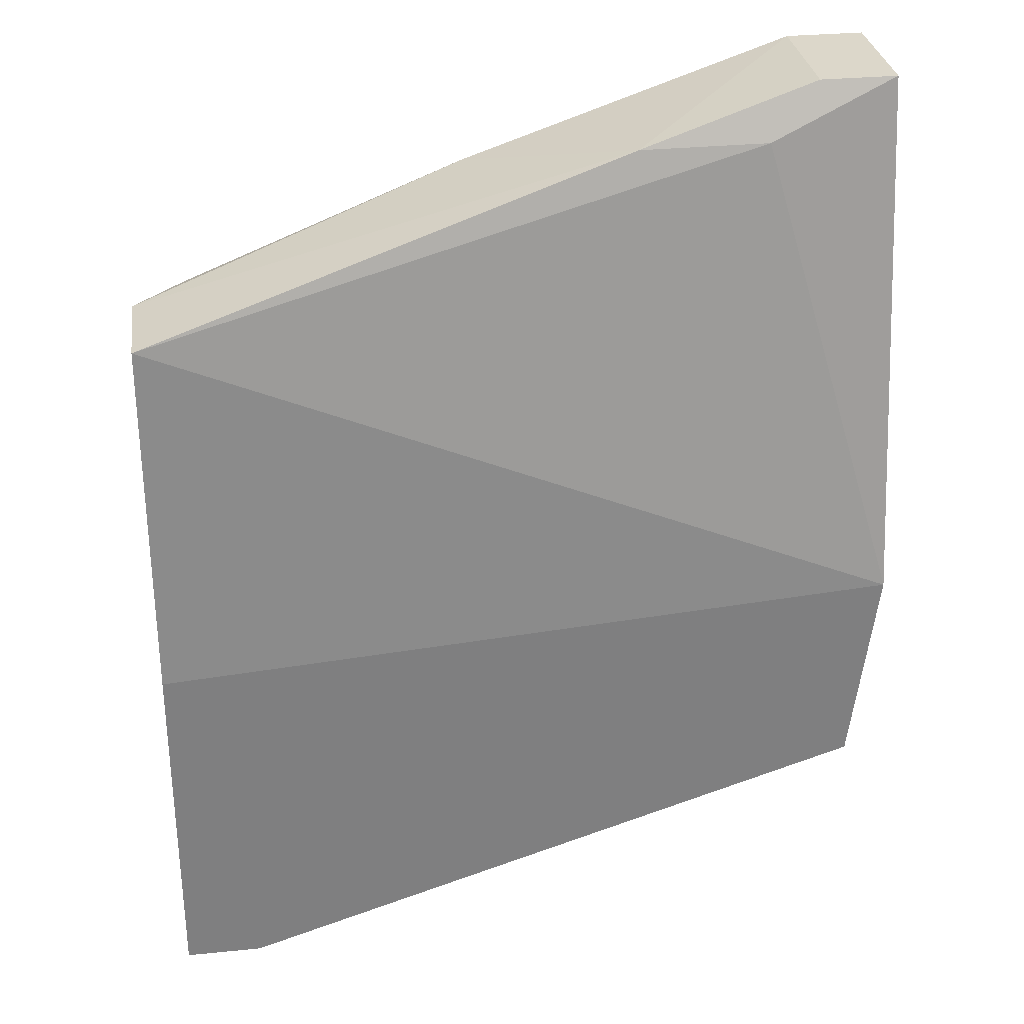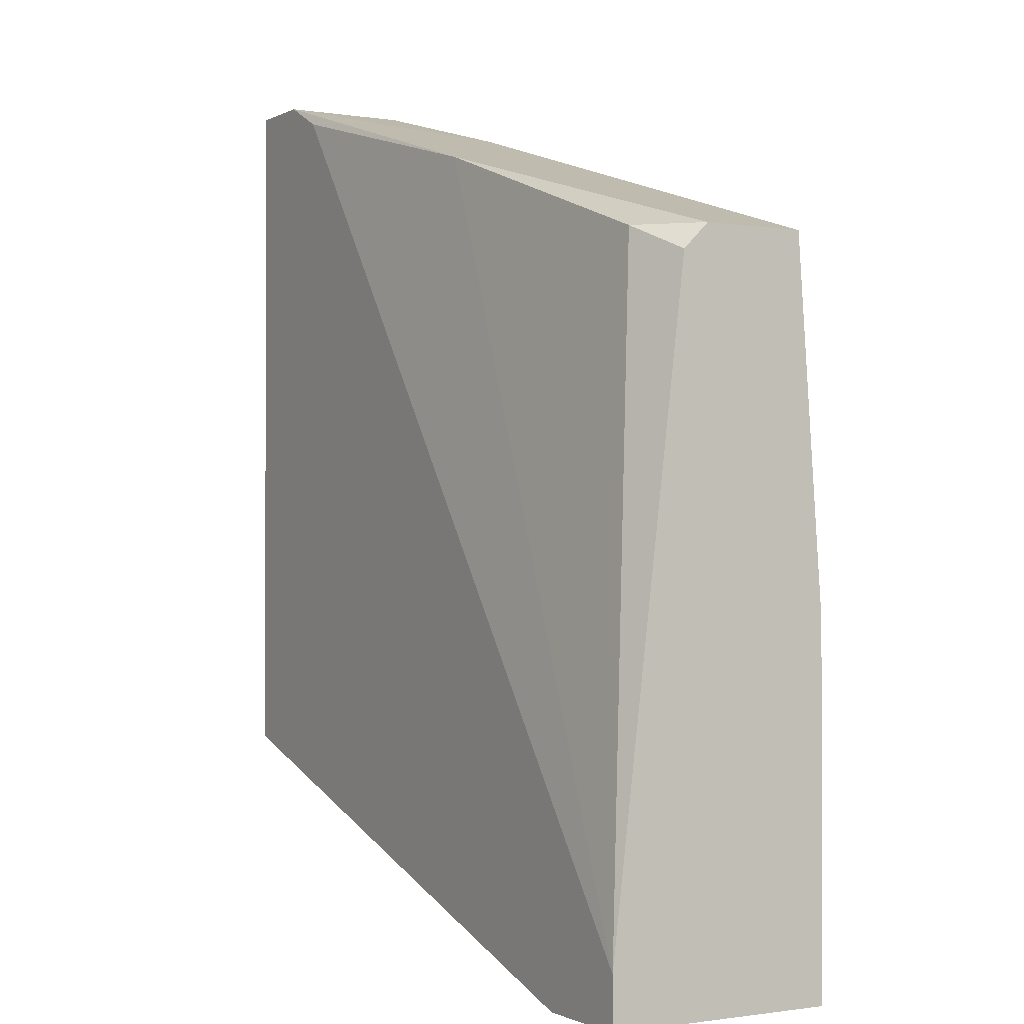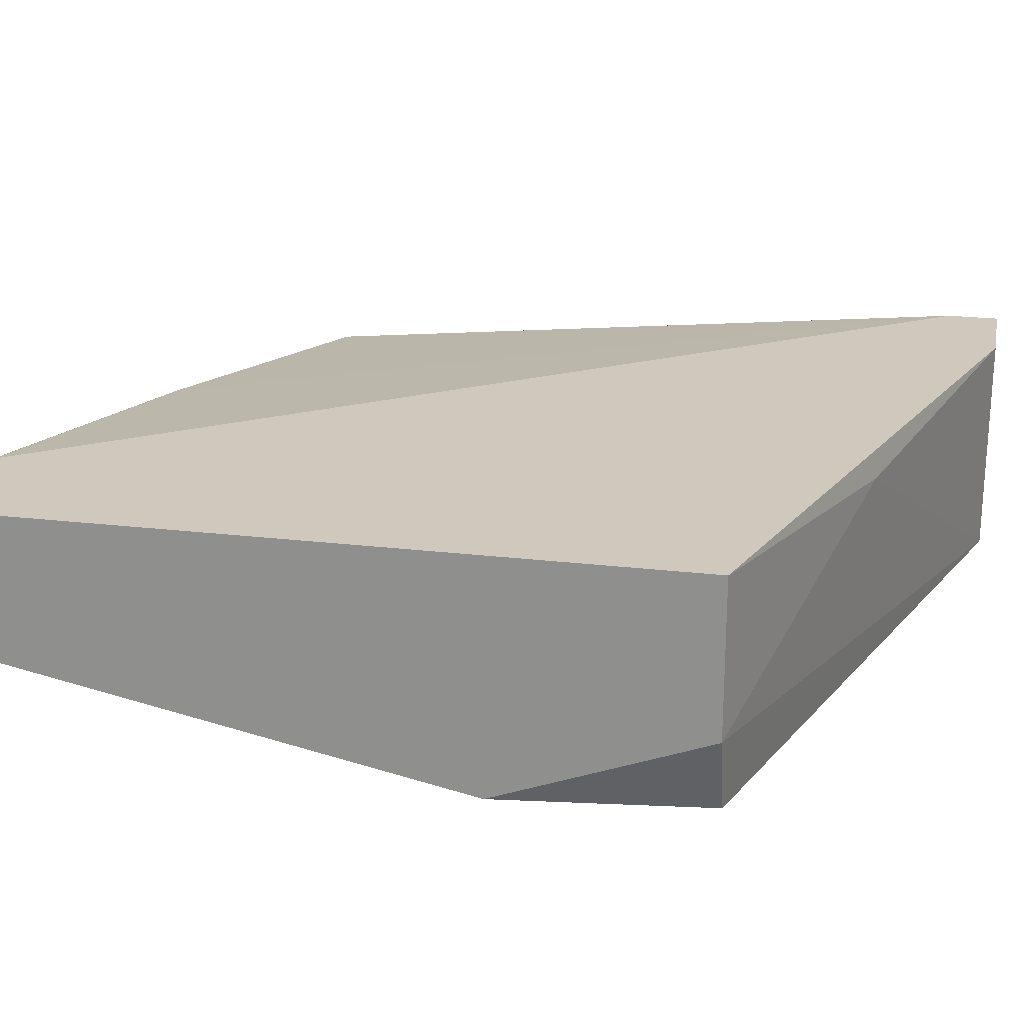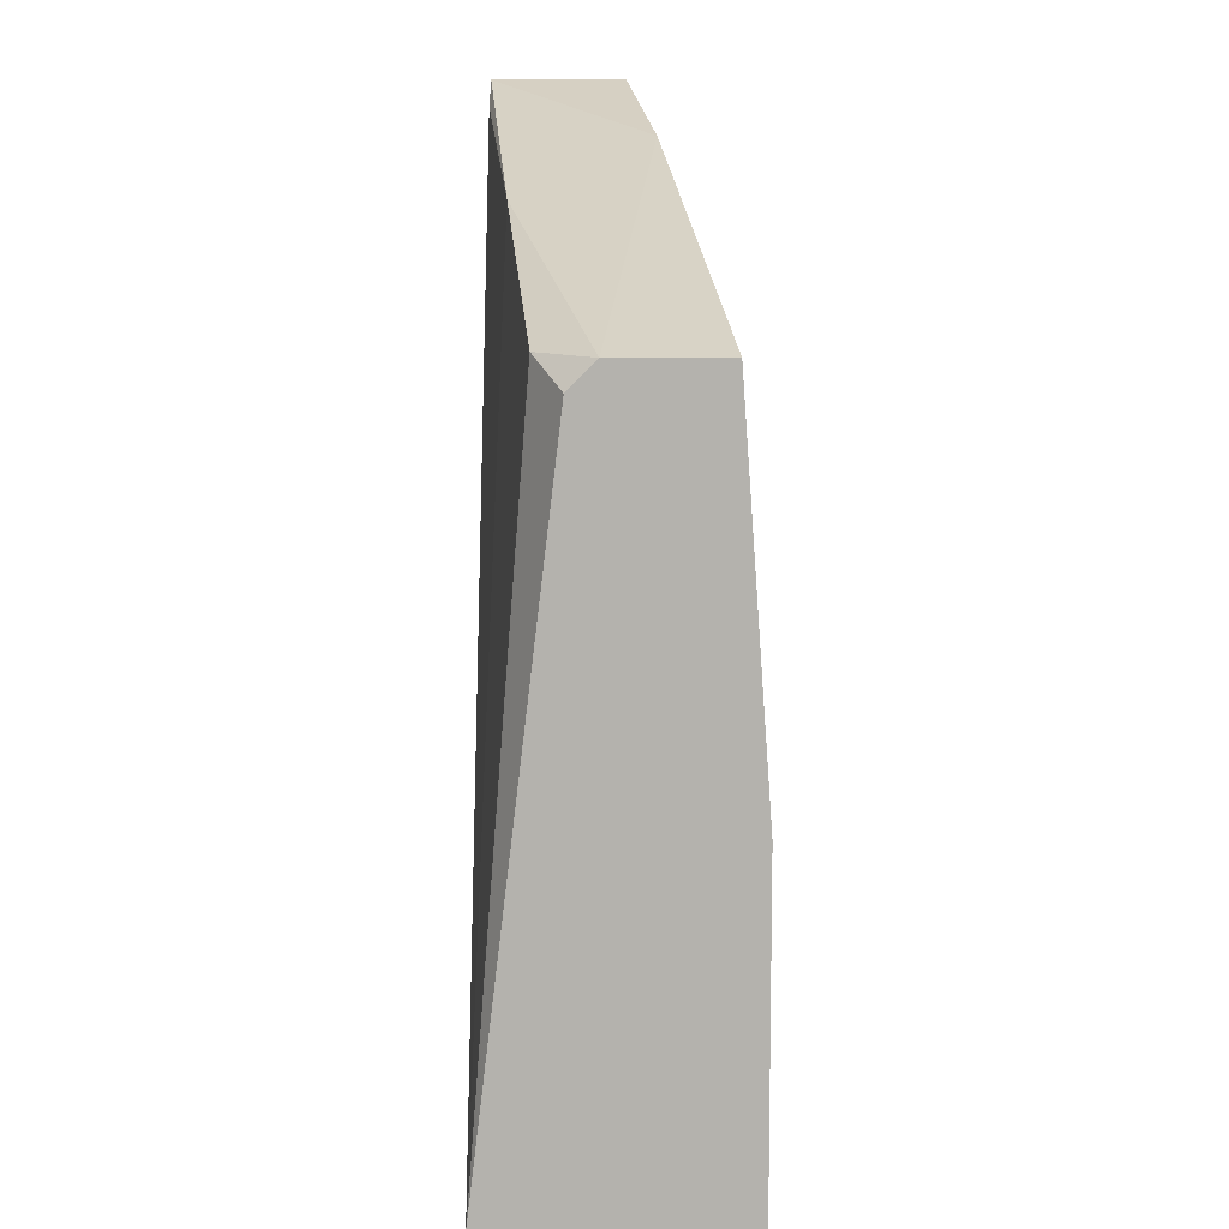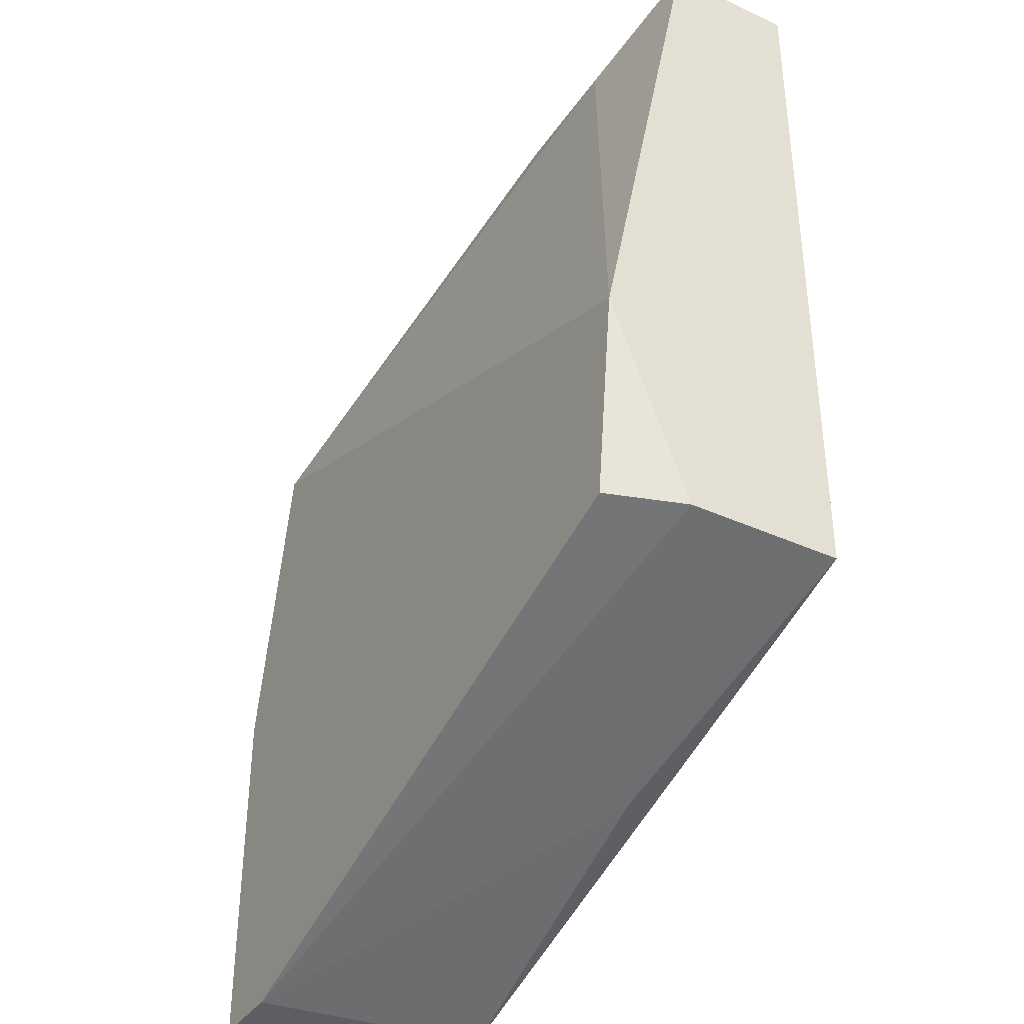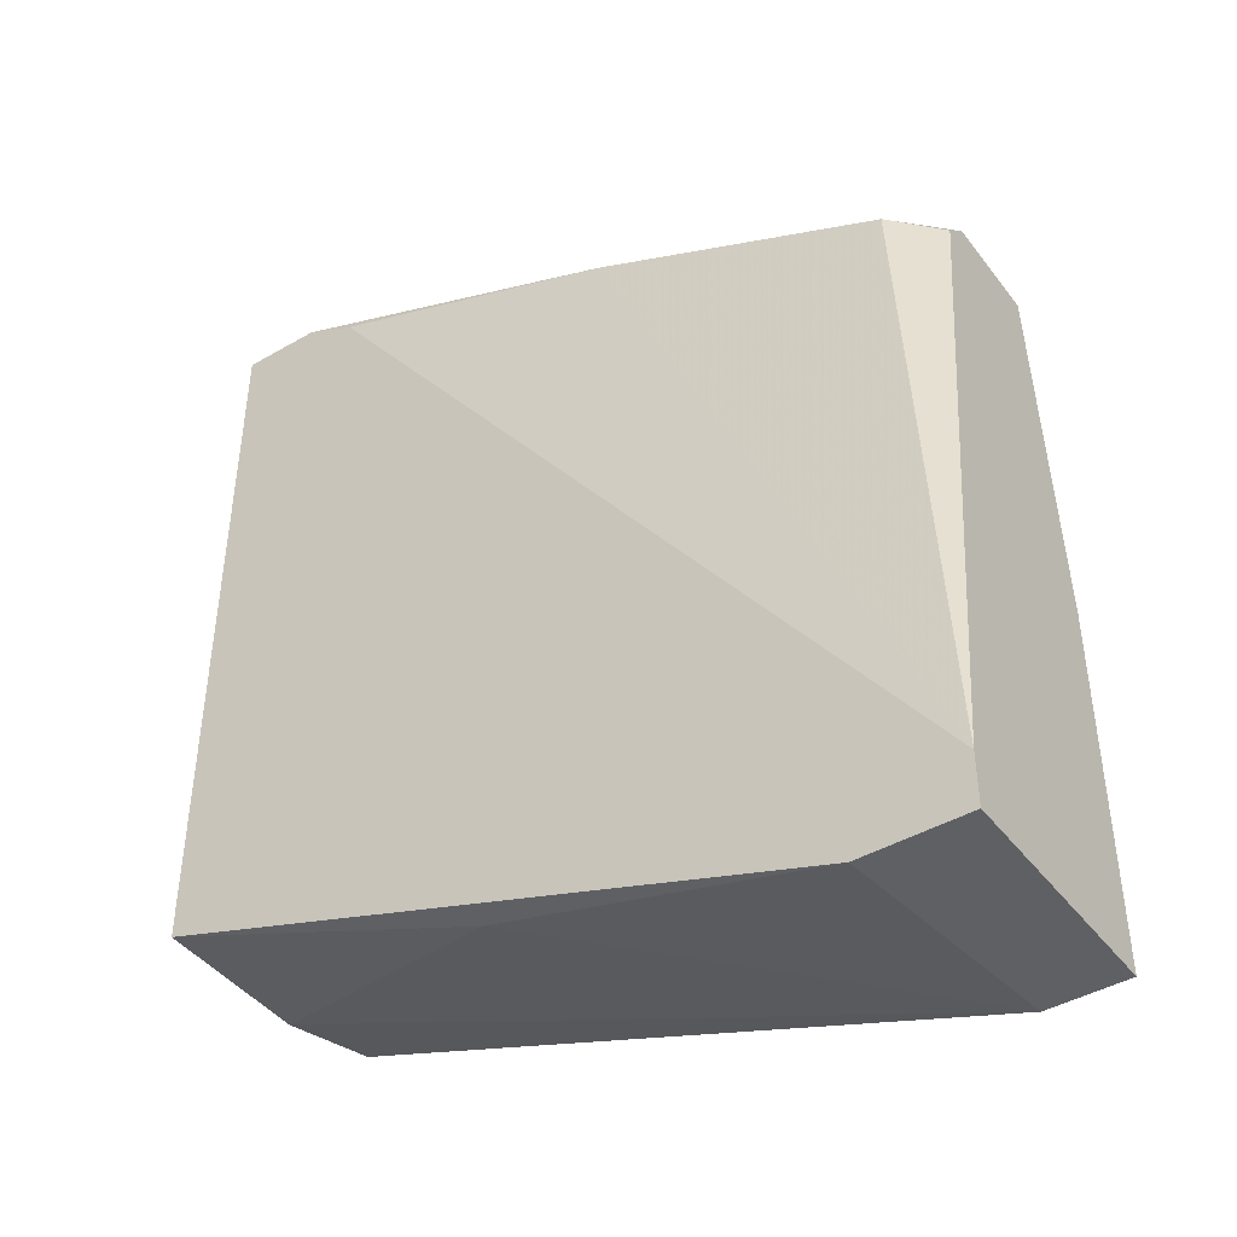
<metadata>
{"format":"obj","ext":"obj","renderer":"f3d","projection":"perspective","resolution":1024,"background":"white","views":[{"elev":30.7,"azim":171.8,"up":"+Y"},{"elev":-0.9,"azim":59.7,"up":"+Y"},{"elev":22.4,"azim":-78.4,"up":"+Z"},{"elev":10.5,"azim":89.7,"up":"+Y"},{"elev":-37.8,"azim":-120.2,"up":"+Y"},{"elev":-43.3,"azim":34.4,"up":"+Y"}]}
</metadata>
<code>
v -0.003734 0.02378 0.04679
v 0.008677 -0.01593 0.03687
v 0.007433 -0.01593 0.04804
v -0.01738 0.02626 0.04059
v -0.01738 0.0275 0.04804
v -0.01986 0.02874 0.04183
v -0.01986 0.02874 0.04804
v 0.0124 0.01758 0.04431
v 0.0124 0.001448 0.03687
v 0.0124 -0.01344 0.04804
v 0.0124 0.01881 0.04307
v 0.0124 0.01881 0.03811
v 0.0124 -0.01593 0.04804
v 0.0124 -0.01593 0.03687
v 0.009917 0.01881 0.04555
v -0.02234 -0.005995 0.03687
v -0.008694 -0.01096 0.04679
v -0.02359 0.02874 0.04183
v -0.02359 0.02874 0.04804
v -0.02359 -0.005995 0.04059
v -0.02359 -0.005995 0.04804
v -0.02359 0.003931 0.03687
v -0.01118 0.02626 0.04059
f 7 23 6
f 20 21 19
f 19 21 13
f 8 13 9
f 20 19 18
f 9 2 22
f 20 18 22
f 8 9 12
f 9 22 12
f 2 20 16
f 22 2 16
f 20 22 16
f 9 13 14
f 13 2 14
f 2 9 14
f 13 21 3
f 2 13 3
f 19 13 7
f 18 19 7
f 22 18 4
f 12 22 4
f 12 4 23
f 7 1 23
f 4 18 23
f 13 8 10
f 8 15 10
f 15 1 10
f 7 13 10
f 8 12 11
f 15 8 11
f 1 15 11
f 12 23 11
f 23 1 11
f 21 20 17
f 20 2 17
f 3 21 17
f 2 3 17
f 1 7 5
f 10 1 5
f 7 10 5
f 18 7 6
f 23 18 6

</code>
